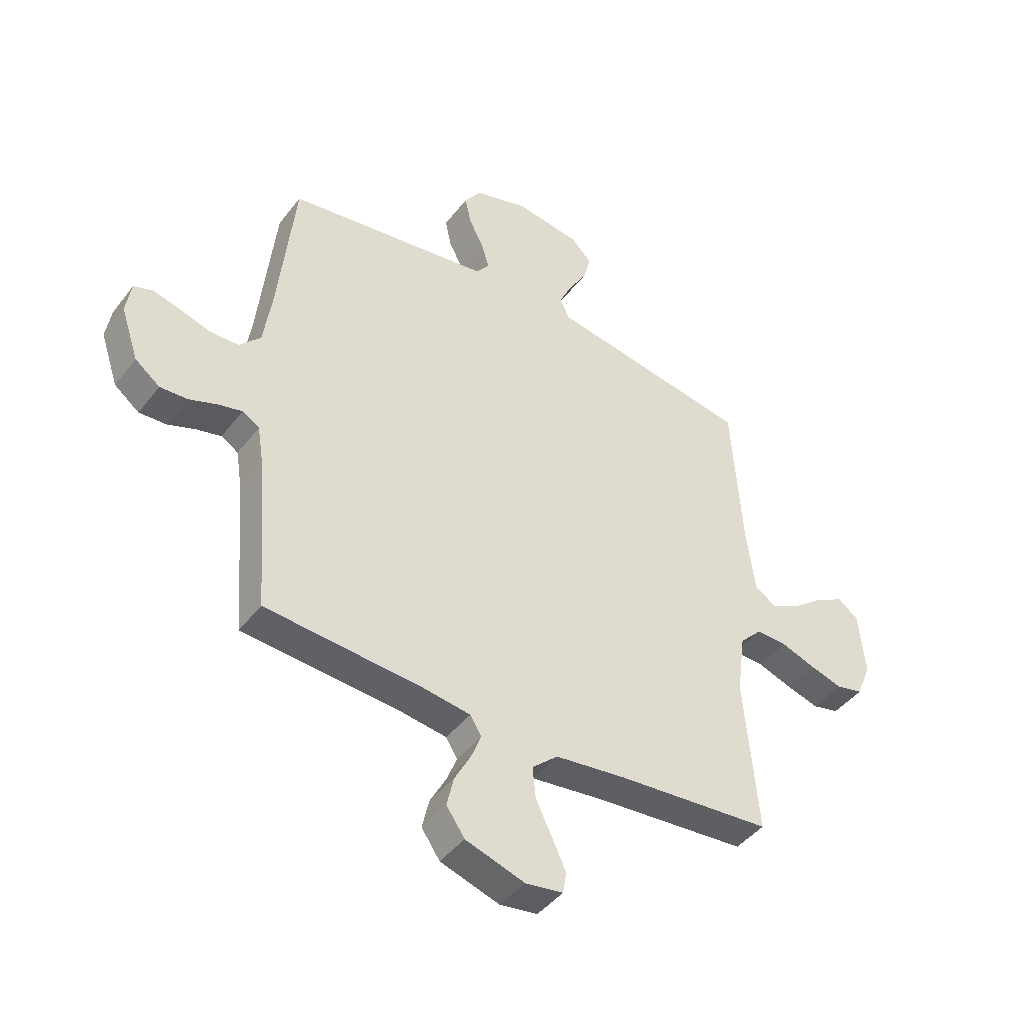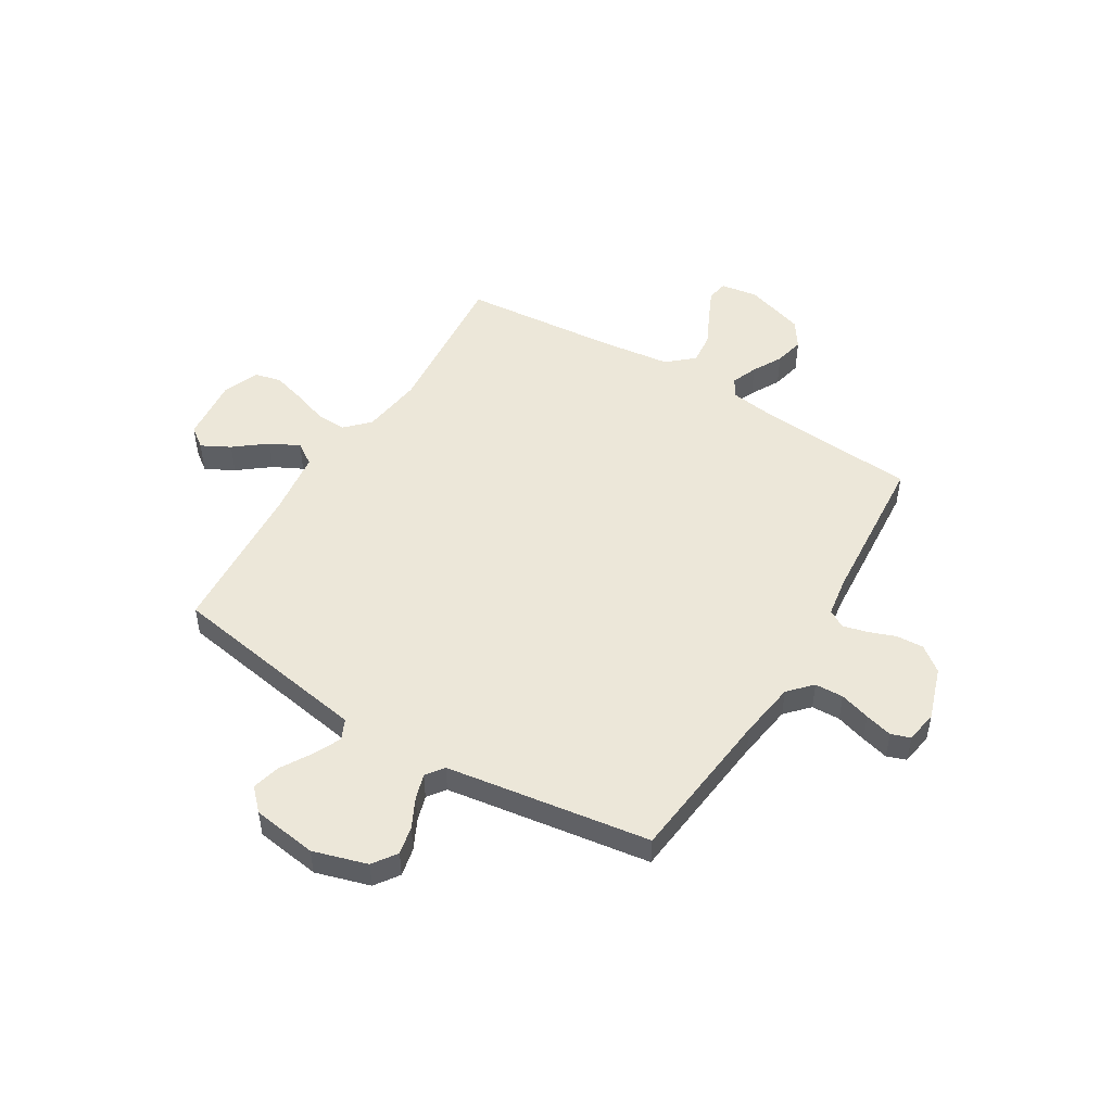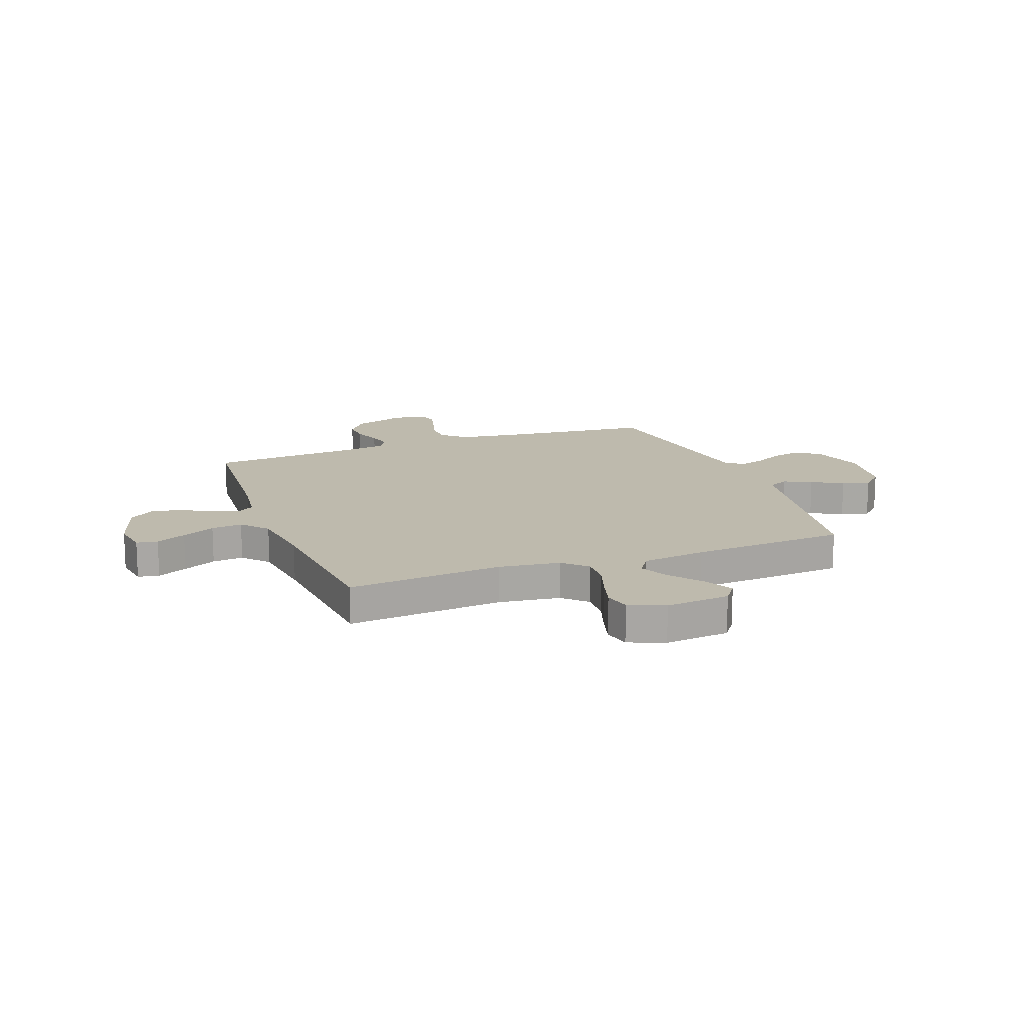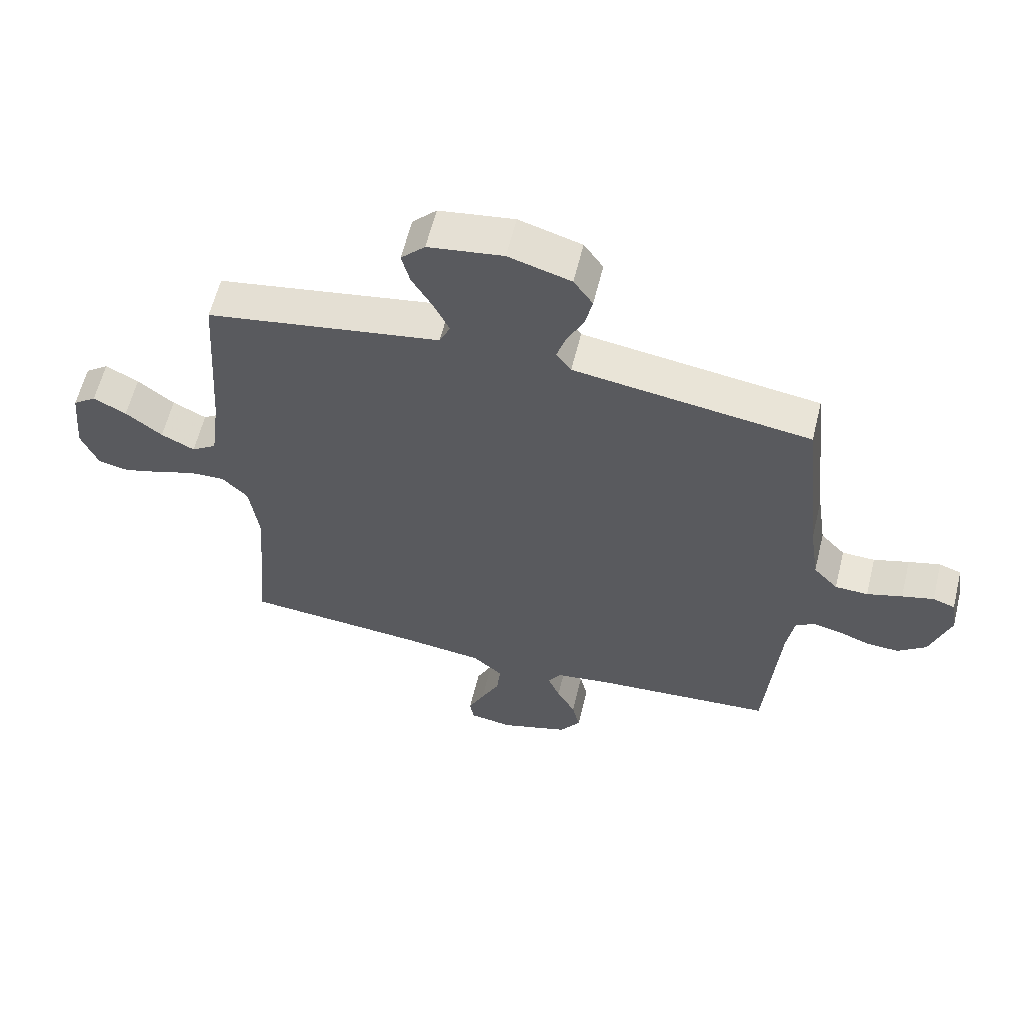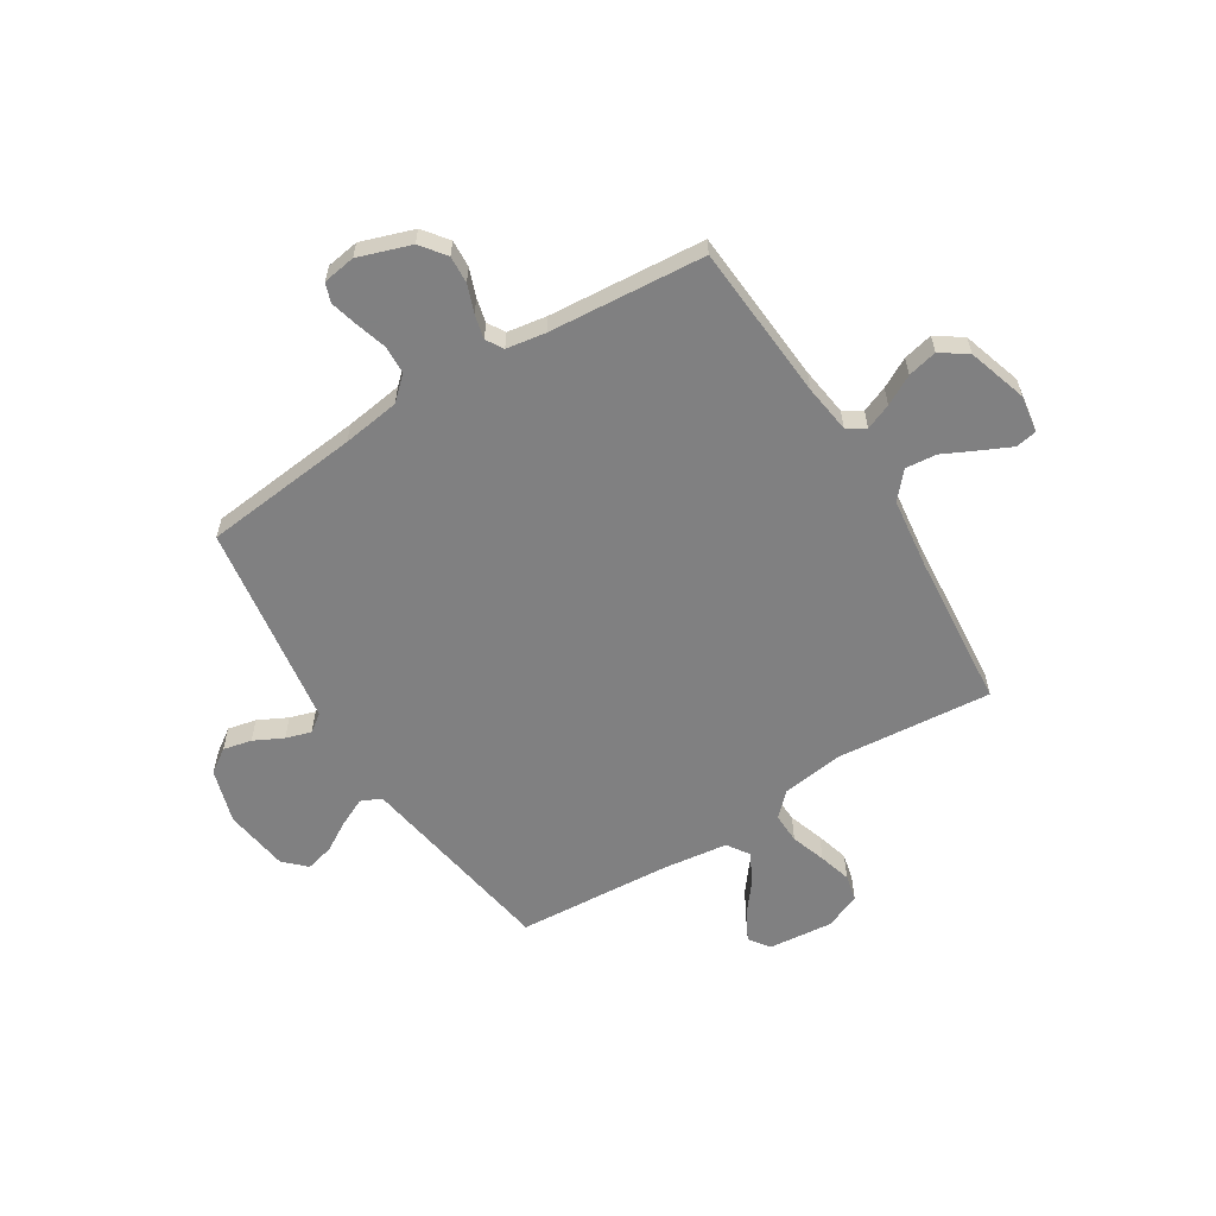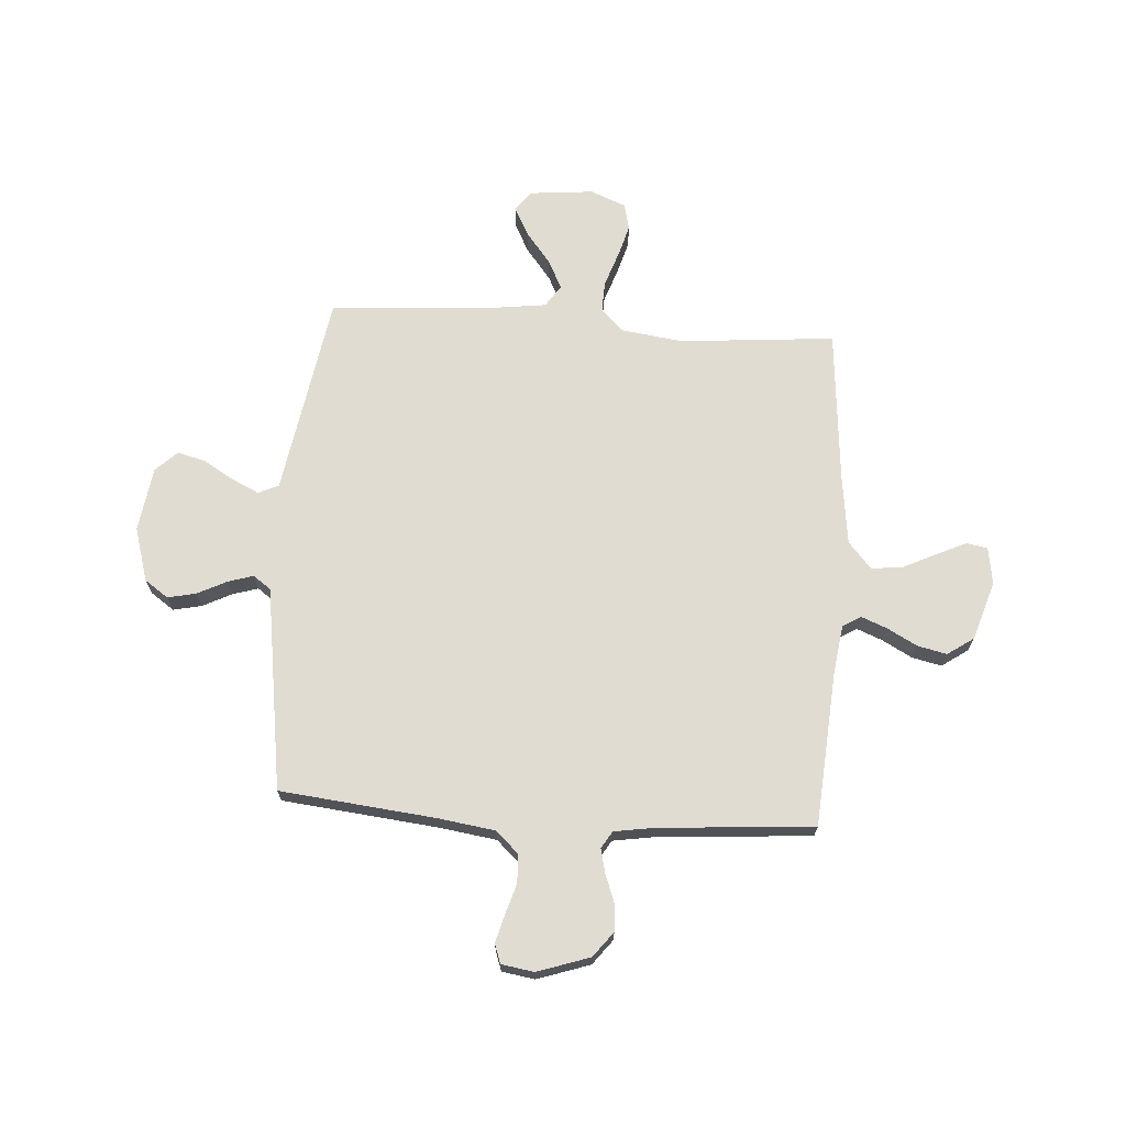
<metadata>
{"format":"obj","ext":"obj","renderer":"f3d","projection":"perspective","resolution":1024,"background":"white","views":[{"elev":-43.9,"azim":145.2,"up":"+Z"},{"elev":49.8,"azim":31.3,"up":"+Y"},{"elev":15.4,"azim":-110.5,"up":"+Y"},{"elev":60.1,"azim":13.8,"up":"+Z"},{"elev":-60.0,"azim":121.8,"up":"+Y"},{"elev":69.1,"azim":93.9,"up":"+Y"}]}
</metadata>
<code>
v 0.5 0.07 0.5
v 0.532 0.07 0.2
v 0.548 0.07 0.09
v 0.589 0.07 0.046
v 0.644 0.07 0.044
v 0.703 0.07 0.062
v 0.756 0.07 0.076
v 0.793 0.07 0.063
v 0.803 0.07 0
v 0.769 0.07 -0.101
v 0.721 0.07 -0.138
v 0.668 0.07 -0.135
v 0.614 0.07 -0.115
v 0.568 0.07 -0.104
v 0.535 0.07 -0.124
v 0.523 0.07 -0.2
v 0.5 0.07 -0.5
v 0.2 0.07 -0.522
v 0.107 0.07 -0.535
v 0.085 0.07 -0.57
v 0.105 0.07 -0.62
v 0.136 0.07 -0.677
v 0.149 0.07 -0.734
v 0.114 0.07 -0.785
v 0 0.07 -0.821
v -0.072 0.07 -0.81
v -0.079 0.07 -0.769
v -0.052 0.07 -0.711
v -0.021 0.07 -0.647
v -0.015 0.07 -0.587
v -0.065 0.07 -0.543
v -0.2 0.07 -0.526
v -0.5 0.07 -0.5
v -0.474 0.07 -0.2
v -0.49 0.07 -0.082
v -0.533 0.07 -0.038
v -0.592 0.07 -0.04
v -0.659 0.07 -0.063
v -0.722 0.07 -0.081
v -0.773 0.07 -0.069
v -0.801 0.07 0
v -0.789 0.07 0.124
v -0.75 0.07 0.153
v -0.695 0.07 0.124
v -0.634 0.07 0.076
v -0.578 0.07 0.048
v -0.536 0.07 0.076
v -0.52 0.07 0.2
v -0.5 0.07 0.5
v -0.2 0.07 0.55
v -0.109 0.07 0.565
v -0.091 0.07 0.604
v -0.116 0.07 0.657
v -0.151 0.07 0.716
v -0.165 0.07 0.77
v -0.125 0.07 0.811
v 0 0.07 0.829
v 0.104 0.07 0.798
v 0.136 0.07 0.752
v 0.124 0.07 0.697
v 0.096 0.07 0.641
v 0.081 0.07 0.592
v 0.106 0.07 0.558
v 0.2 0.07 0.544
v 0.5 0 0.5
v 0.532 0 0.2
v 0.548 0 0.09
v 0.589 0 0.046
v 0.644 0 0.044
v 0.703 0 0.062
v 0.756 0 0.076
v 0.793 0 0.063
v 0.803 0 0
v 0.769 0 -0.101
v 0.721 0 -0.138
v 0.668 0 -0.135
v 0.614 0 -0.115
v 0.568 0 -0.104
v 0.535 0 -0.124
v 0.523 0 -0.2
v 0.5 0 -0.5
v 0.2 0 -0.522
v 0.107 0 -0.535
v 0.085 0 -0.57
v 0.105 0 -0.62
v 0.136 0 -0.677
v 0.149 0 -0.734
v 0.114 0 -0.785
v 0 0 -0.821
v -0.072 0 -0.81
v -0.079 0 -0.769
v -0.052 0 -0.711
v -0.021 0 -0.647
v -0.015 0 -0.587
v -0.065 0 -0.543
v -0.2 0 -0.526
v -0.5 0 -0.5
v -0.474 0 -0.2
v -0.49 0 -0.082
v -0.533 0 -0.038
v -0.592 0 -0.04
v -0.659 0 -0.063
v -0.722 0 -0.081
v -0.773 0 -0.069
v -0.801 0 0
v -0.789 0 0.124
v -0.75 0 0.153
v -0.695 0 0.124
v -0.634 0 0.076
v -0.578 0 0.048
v -0.536 0 0.076
v -0.52 0 0.2
v -0.5 0 0.5
v -0.2 0 0.55
v -0.109 0 0.565
v -0.091 0 0.604
v -0.116 0 0.657
v -0.151 0 0.716
v -0.165 0 0.77
v -0.125 0 0.811
v 0 0 0.829
v 0.104 0 0.798
v 0.136 0 0.752
v 0.124 0 0.697
v 0.096 0 0.641
v 0.081 0 0.592
v 0.106 0 0.558
v 0.2 0 0.544
f 58 59 60 61
f 58 61 62
f 57 58 62
f 56 57 62
f 53 54 55 56
f 52 53 56 62
f 51 52 62 63
f 48 49 50 51
f 47 48 51 63
f 42 43 44 45
f 42 45 46
f 41 42 46
f 40 41 46
f 37 38 39 40
f 37 40 46
f 36 37 46 47
f 32 33 34
f 31 32 34 35
f 30 31 35
f 26 27 28 29
f 24 25 26 29
f 24 29 30
f 21 22 23 24
f 20 21 24 30
f 19 20 30 35
f 16 17 18
f 15 16 18 19
f 10 11 12 13
f 10 13 14
f 9 10 14
f 8 9 14
f 5 6 7 8
f 5 8 14 15
f 64 1 2
f 64 2 3
f 63 64 3
f 47 63 3 4
f 19 35 36 47
f 15 19 47
f 4 5 15 47
f 125 124 123 122
f 126 125 122
f 126 122 121
f 126 121 120
f 120 119 118 117
f 126 120 117 116
f 127 126 116 115
f 115 114 113 112
f 127 115 112 111
f 109 108 107 106
f 110 109 106
f 110 106 105
f 110 105 104
f 104 103 102 101
f 110 104 101
f 111 110 101 100
f 98 97 96
f 99 98 96 95
f 99 95 94
f 93 92 91 90
f 93 90 89 88
f 94 93 88
f 88 87 86 85
f 94 88 85 84
f 99 94 84 83
f 82 81 80
f 83 82 80 79
f 77 76 75 74
f 78 77 74
f 78 74 73
f 78 73 72
f 72 71 70 69
f 79 78 72 69
f 66 65 128
f 67 66 128
f 67 128 127
f 68 67 127 111
f 111 100 99 83
f 111 83 79
f 111 79 69 68
f 1 65 66 2
f 2 66 67 3
f 3 67 68 4
f 4 68 69 5
f 5 69 70 6
f 6 70 71 7
f 7 71 72 8
f 8 72 73 9
f 9 73 74 10
f 10 74 75 11
f 11 75 76 12
f 12 76 77 13
f 13 77 78 14
f 14 78 79 15
f 15 79 80 16
f 16 80 81 17
f 17 81 82 18
f 18 82 83 19
f 19 83 84 20
f 20 84 85 21
f 21 85 86 22
f 22 86 87 23
f 23 87 88 24
f 24 88 89 25
f 25 89 90 26
f 26 90 91 27
f 27 91 92 28
f 28 92 93 29
f 29 93 94 30
f 30 94 95 31
f 31 95 96 32
f 32 96 97 33
f 33 97 98 34
f 34 98 99 35
f 35 99 100 36
f 36 100 101 37
f 37 101 102 38
f 38 102 103 39
f 39 103 104 40
f 40 104 105 41
f 41 105 106 42
f 42 106 107 43
f 43 107 108 44
f 44 108 109 45
f 45 109 110 46
f 46 110 111 47
f 47 111 112 48
f 48 112 113 49
f 49 113 114 50
f 50 114 115 51
f 51 115 116 52
f 52 116 117 53
f 53 117 118 54
f 54 118 119 55
f 55 119 120 56
f 56 120 121 57
f 57 121 122 58
f 58 122 123 59
f 59 123 124 60
f 60 124 125 61
f 61 125 126 62
f 62 126 127 63
f 63 127 128 64
f 64 128 65 1

</code>
